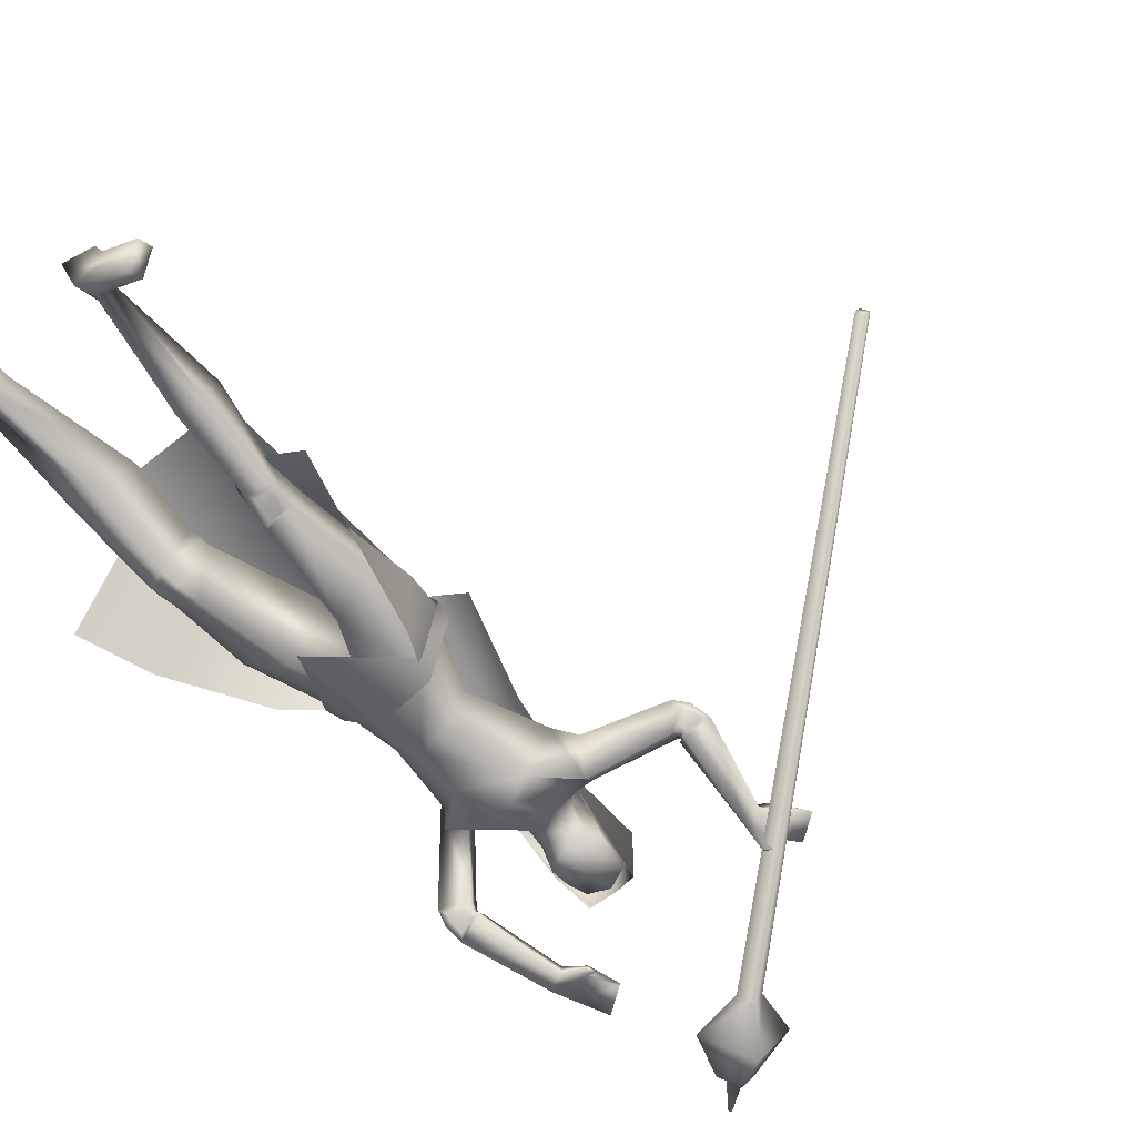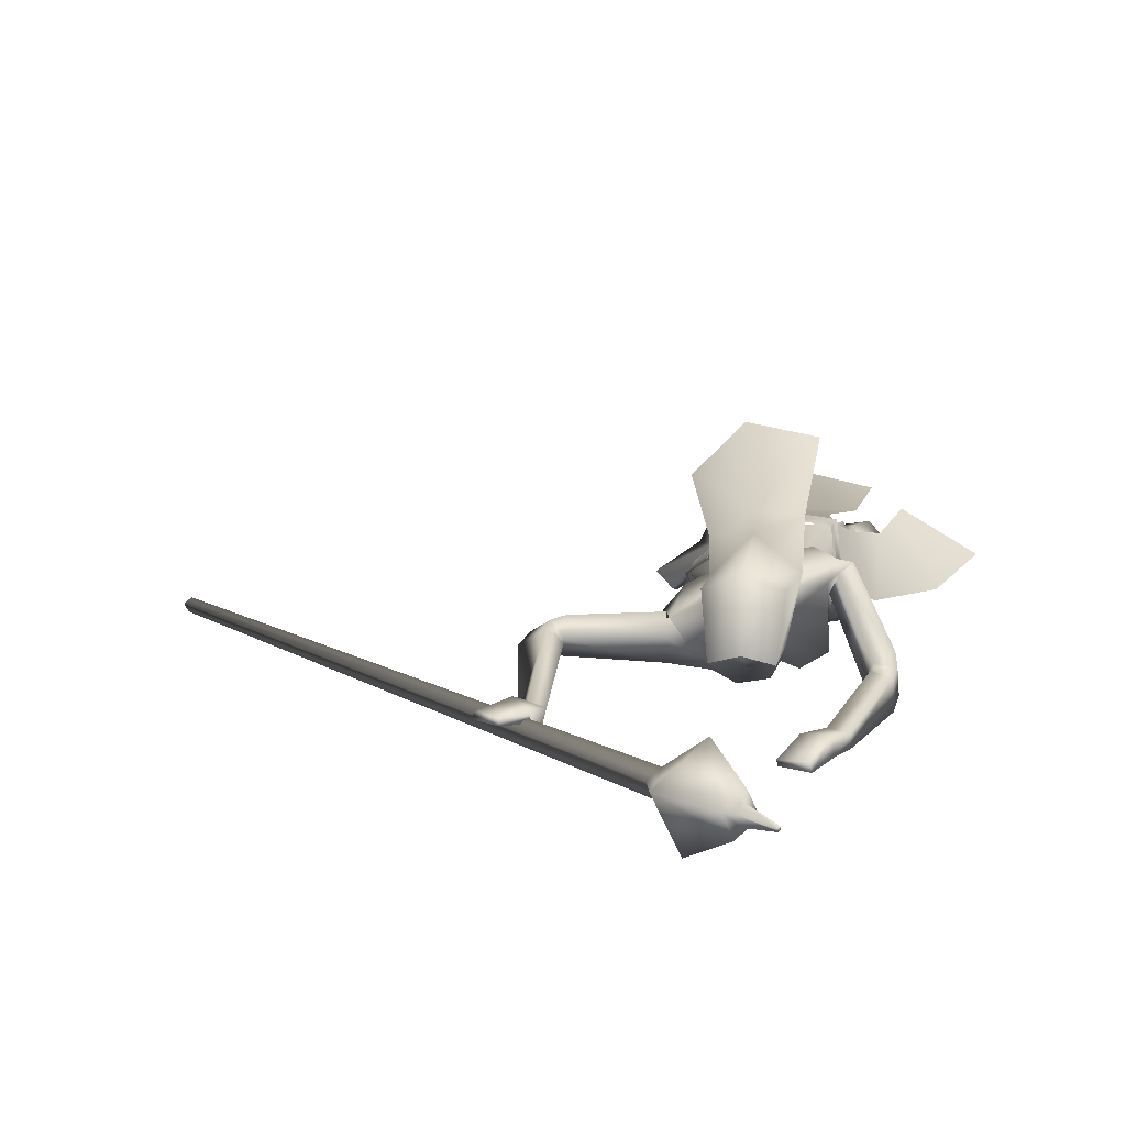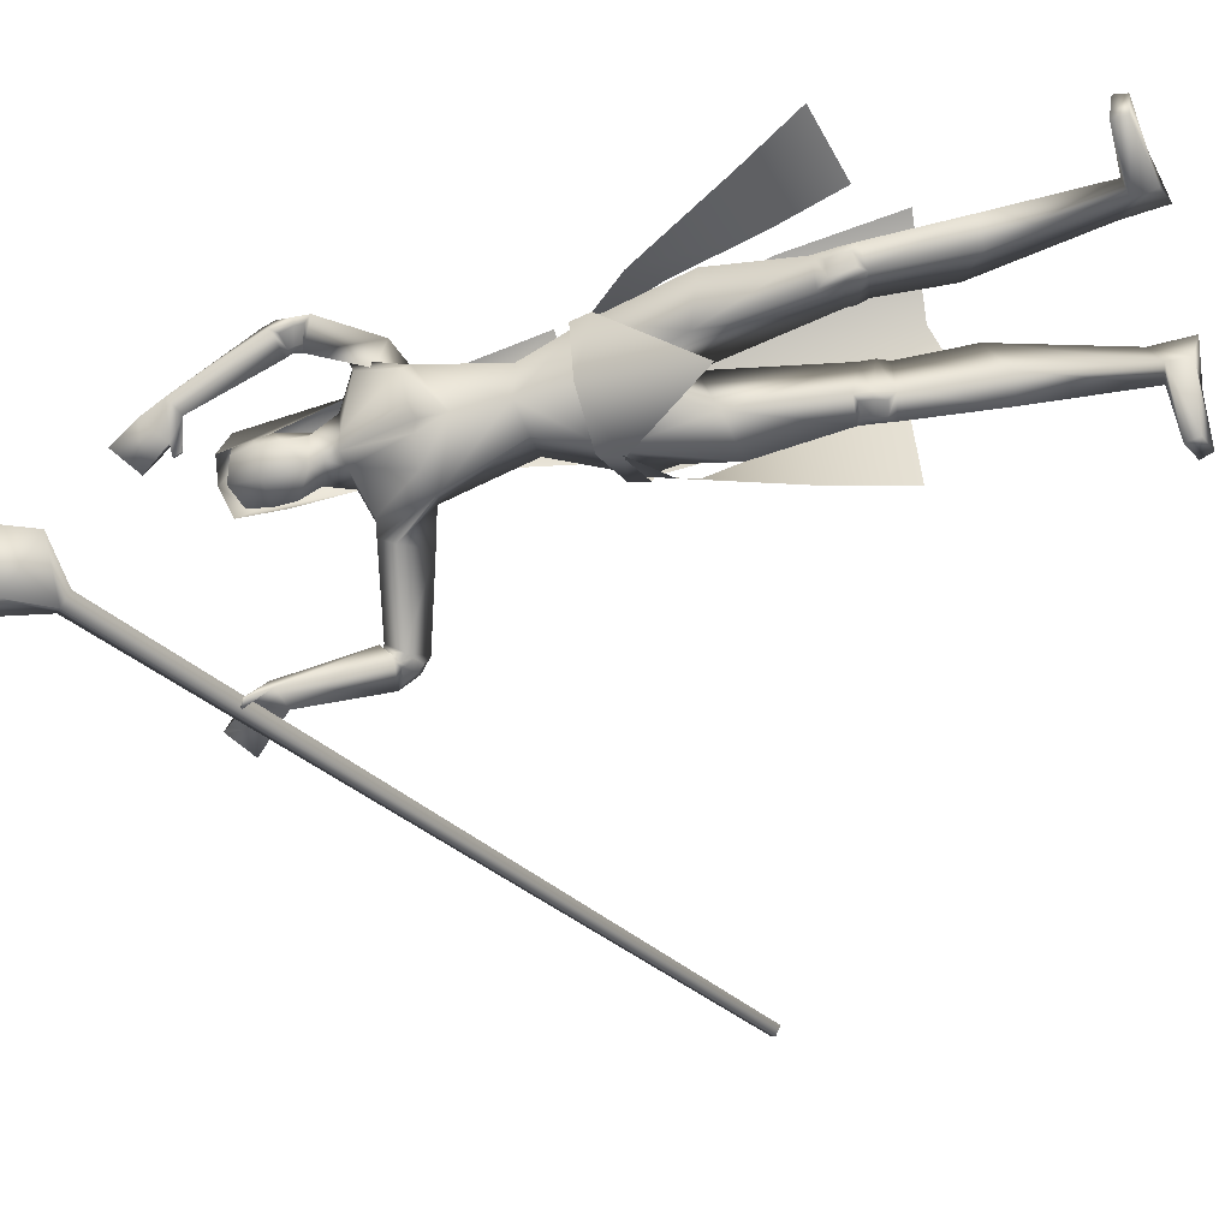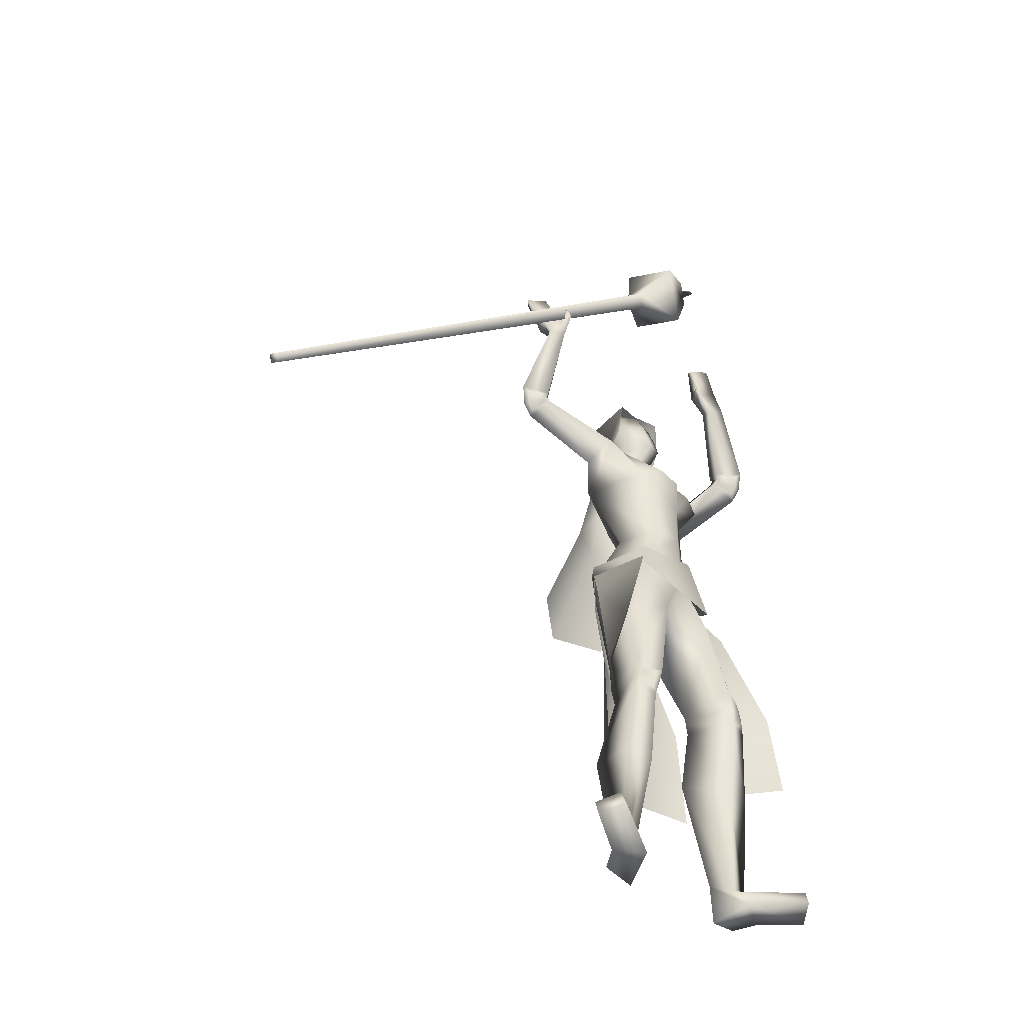
<metadata>
{"format":"obj","ext":"obj","renderer":"f3d","projection":"perspective","resolution":1024,"background":"white","views":[{"elev":-62.5,"azim":-138.9,"up":"+Y"},{"elev":11.1,"azim":9.0,"up":"+Y"},{"elev":-78.0,"azim":104.6,"up":"+Y"},{"elev":-46.4,"azim":-37.3,"up":"+Z"}]}
</metadata>
<code>
o Cube_Cube.001
v -1.141 -0.9816 0.3659
v -1.153 -0.9919 0.3785
v -1.16 -0.9744 0.3865
v -1.148 -0.9642 0.3738
v -0.09025 -1.036 1.316
v -0.1126 -1.055 1.339
v -0.1246 -1.022 1.354
v -0.1022 -1.003 1.33
v -0.0226 -0.9383 1.379
v -0.1047 -1.008 1.465
v -0.06064 -1.126 1.411
v 0.02142 -1.057 1.325
v 0.06103 -1.046 1.436
v 0.02645 -1.076 1.472
v 0.007905 -1.026 1.494
v 0.04248 -0.9964 1.458
v 0.04379 -1.018 1.467
v 0.02806 -1.032 1.484
v 0.03649 -1.054 1.473
v 0.05223 -1.041 1.457
v 0.09999 -1.04 1.519
v 0.09591 -1.044 1.523
v 0.09372 -1.038 1.526
v 0.0978 -1.034 1.522
v 0.1116 -0.9075 0.3873
v 0.097 -0.7841 0.348
v 0.1811 -0.9419 0.3013
v 0.1359 -0.8214 0.2414
v 0.1255 -0.9175 0.3711
v 0.1183 -0.9099 0.4129
v 0.1075 -0.7808 0.334
v 0.1024 -0.7836 0.3744
v -0.05558 -0.7867 0.3197
v 0.01449 -1.073 0.1951
v -0.007485 -0.7234 0.8154
v 0.07702 -0.7903 0.811
v -0.08324 -0.7998 0.8152
v -0.005485 -0.7483 1.058
v 0.06497 -0.7796 1.028
v -0.07594 -0.7796 1.028
v -0.005485 -0.8847 1.059
v 0.0516 -0.9022 1.045
v -0.06258 -0.9022 1.045
v 0.05971 -0.8914 0.9515
v -0.07068 -0.8914 0.9515
v -0.02297 -0.7096 0.6678
v 0.0686 -0.7189 0.6535
v -0.1025 -0.7565 0.6555
v -0.05836 -0.5833 0.443
v 0.08033 -0.607 0.4551
v -0.1571 -0.6841 0.4478
v 0.05581 -0.8093 0.8365
v -0.07663 -0.8335 0.8395
v -0.01396 -0.8029 0.8331
v 0.02966 -0.8818 0.8362
v -0.02709 -0.8921 0.8375
v 0.1356 -0.7688 0.7886
v -0.1542 -0.8771 0.8127
v 0.1193 -0.8119 0.7939
v -0.1159 -0.933 0.81
v -0.0323 -0.7914 0.7818
v -0.03689 -0.7956 0.6494
v 0.08714 -0.7658 0.6962
v -0.136 -0.8359 0.7137
v 0.03174 -0.9789 0.6388
v 0.1136 -0.8952 0.6872
v -0.09145 -0.9972 0.6876
v 0.02704 -0.9796 0.5326
v 0.0778 -0.9344 0.5148
v -0.04211 -0.9797 0.5204
v -0.0238 -0.8497 0.4924
v 0.06118 -0.8418 0.5091
v -0.09123 -0.8992 0.5162
v 0.2404 -0.9128 0.8587
v -0.3328 -0.8743 0.8323
v 0.2038 -0.9297 0.8824
v -0.3322 -0.912 0.8565
v 0.2438 -0.9712 0.8166
v -0.3754 -0.9054 0.7862
v 0.1852 -0.9677 0.8479
v -0.349 -0.9501 0.822
v 0.2395 -0.9476 0.9065
v -0.3611 -0.8901 0.8724
v 0.2007 -0.9391 0.8987
v -0.3316 -0.9166 0.8645
v 0.2413 -1.013 0.8852
v -0.4153 -0.9273 0.8536
v 0.1852 -0.9814 0.8748
v -0.3573 -0.9547 0.8423
v 0.112 -0.9057 0.3874
v -0.09776 -0.9839 0.397
v -0.04816 -0.8071 0.315
v 0.09746 -0.7858 0.3418
v -0.1689 -0.8863 0.3542
v 0.06508 -1.014 0.2205
v -0.0709 -1.031 0.205
v -0.01917 -0.8731 0.2283
v 0.1168 -0.7968 0.268
v -0.1661 -0.8804 0.2898
v -0.04298 -0.8289 0.2499
v 0.1348 -1.015 0.001147
v -0.1578 -1.001 -0.005973
v 0.08183 -1.05 0.006668
v -0.1001 -1.028 -0.0105
v 0.03049 -0.9525 -0.03696
v -0.0668 -0.9174 -0.03644
v 0.125 -0.9243 0.02178
v -0.1592 -0.9158 0.03173
v 0.1381 -1.026 -0.07727
v -0.1664 -1.007 -0.07132
v 0.08961 -1.047 -0.08118
v -0.1161 -1.02 -0.08179
v 0.03564 -0.9518 -0.07858
v -0.07905 -0.9173 -0.08996
v 0.1191 -0.95 -0.07818
v -0.1607 -0.9291 -0.07723
v 0.1615 -0.9834 -0.5683
v -0.2487 -1 -0.5683
v 0.1005 -1.031 -0.5675
v -0.1793 -1.03 -0.5618
v 0.06179 -0.9589 -0.5926
v -0.1595 -0.9513 -0.59
v 0.1286 -0.9455 -0.5764
v -0.2281 -0.9559 -0.5762
v 0.09016 -1.002 -0.5223
v -0.1814 -0.9988 -0.5192
v 0.1274 -0.9914 -0.5153
v -0.2198 -0.9962 -0.512
v 0.05761 -0.96 -0.5007
v -0.1583 -0.9496 -0.501
v 0.09352 -0.9451 -0.5119
v -0.1973 -0.9435 -0.5105
v 0.264 -1.03 -0.5245
v -0.3421 -1.064 -0.529
v 0.2307 -1.074 -0.5064
v -0.3019 -1.098 -0.5056
v 0.2294 -1.082 -0.5374
v -0.2965 -1.107 -0.5357
v 0.2591 -1.03 -0.5522
v -0.3351 -1.064 -0.5562
v 0.1187 -1.028 1.179
v -0.4412 -0.9834 1.103
v 0.06288 -1.034 1.149
v -0.3956 -0.9846 1.148
v 0.1231 -1.043 1.188
v -0.4526 -0.9972 1.105
v 0.06429 -1.045 1.146
v -0.3945 -0.9966 1.148
v 0.1379 -0.9993 1.062
v -0.3313 -0.9869 1.051
v 0.1782 -1.004 1.075
v -0.3672 -0.9822 1.027
v 0.1783 -1.031 1.076
v -0.3843 -1.004 1.028
v 0.14 -1.021 1.059
v -0.3396 -1.004 1.043
v 0.02125 -0.9831 0.3799
v 0.1559 -0.9528 0.1839
v -0.1722 -0.9788 0.1863
v 0.0964 -1.004 1.091
v -0.3491 -0.9805 1.096
v 0.1496 -0.9965 1.12
v -0.3904 -0.9695 1.049
v 0.1563 -1.031 1.129
v -0.4074 -1.001 1.056
v 0.1035 -1.034 1.091
v -0.3556 -1.006 1.091
v 0.08014 -1.044 1.09
v -0.3557 -1.037 1.098
v 0.07805 -1.04 1.09
v -0.3546 -1.035 1.102
v 0.08572 -1.044 1.073
v -0.3397 -1.035 1.089
v 0.08318 -1.039 1.073
v -0.3385 -1.033 1.094
v 0.02074 -0.9355 -0.2302
v -0.08874 -0.9069 -0.2425
v 0.1132 -0.9003 -0.2384
v -0.186 -0.8876 -0.2379
v 0.1333 -1.016 -0.2736
v -0.191 -1.007 -0.2664
v 0.07441 -1.029 -0.2724
v -0.1313 -1.01 -0.2735
v 0.1626 -0.7736 0.7886
v -0.1615 -0.8706 0.7945
v 0.1386 -0.7956 0.7991
v -0.1526 -0.9137 0.8194
v 0.1165 -0.8281 0.7559
v -0.1629 -0.9648 0.785
v 0.1579 -0.8084 0.7214
v -0.1972 -0.9101 0.7285
v 0.06693 -0.9862 0.701
v 0.01533 -1.006 0.7034
v 0.1187 -0.9547 0.6995
v -0.04421 -1.016 0.7071
v 0.2458 -0.9356 0.8812
v -0.357 -0.8796 0.8494
v 0.2071 -0.9414 0.8932
v -0.3434 -0.9138 0.8629
v 0.2482 -0.9938 0.8447
v -0.4006 -0.9118 0.811
v 0.1896 -0.9798 0.8621
v -0.3622 -0.9512 0.8322
v 0.02956 -0.9542 -0.05422
v -0.06928 -0.9173 -0.06671
v 0.1249 -0.9407 -0.02568
v -0.1605 -0.9181 -0.02473
v 0.1379 -1.023 -0.04115
v -0.1615 -1.002 -0.03575
v 0.08453 -1.052 -0.04112
v -0.1045 -1.022 -0.04279
v 0.09833 -1.051 -0.04087
v -0.1181 -1.023 -0.04053
v 0.128 -1.034 -0.04087
v -0.1499 -1.012 -0.0366
v 0.1015 -1.048 -0.06588
v -0.1254 -1.022 -0.06487
v 0.128 -1.036 -0.06414
v -0.153 -1.014 -0.05957
v 0.09813 -1.052 -0.01591
v -0.1142 -1.023 -0.01585
v 0.1246 -1.034 -0.01758
v -0.1433 -1.01 -0.01409
v 0.2006 -0.986 0.8561
v -0.372 -0.946 0.8254
v 0.2342 -0.9941 0.8462
v -0.3941 -0.9233 0.8132
v 0.199 -0.9895 0.8673
v -0.3722 -0.9484 0.8351
v 0.2296 -1.006 0.8718
v -0.4033 -0.9332 0.84
v 0.2008 -0.9772 0.8423
v -0.364 -0.9419 0.813
v 0.233 -0.9829 0.8298
v -0.3833 -0.9195 0.7987
v 0.005906 -0.9113 0.8424
v 0.03281 -0.9747 0.6956
v -0.005485 -0.7858 0.8899
v 0.03202 -0.8053 0.8814
v -0.04299 -0.8053 0.8814
v -0.005485 -0.7385 0.9484
v 0.05289 -0.8273 0.9512
v -0.06386 -0.8273 0.9512
v 0.04897 -0.7876 1.029
v -0.05994 -0.7876 1.029
v -0.005485 -0.7792 1.041
v 0.03866 -0.8793 0.8898
v -0.04963 -0.8793 0.8898
v -0.005485 -0.8935 0.8706
v 0.04164 -0.8851 1.025
v -0.05261 -0.8851 1.025
v -0.005485 -0.8912 1.043
v 0.04811 -0.9085 0.9308
v -0.05908 -0.9085 0.9308
v -0.005485 -0.9425 0.8938
v 0.3676 -0.9138 -0.05471
v 0.2141 -0.8327 -0.09974
v -0.1466 -0.9283 -0.09976
v -0.2722 -1.056 -0.08701
v -0.1912 -0.9219 0.2645
v -0.1589 -1.055 0.3012
v -0.1692 -0.8845 0.3604
v -0.09715 -0.9842 0.3966
v 0.03155 -1.005 0.426
v -0.06262 -0.7892 0.1714
v -0.1714 -0.8868 0.3872
v -0.1803 -0.8894 0.3474
v -0.09686 -0.9911 0.4229
v -0.1159 -0.9895 0.3783
v -0.05684 -0.759 -0.1729
v 0.1488 -0.8063 -0.1913
v -0.05647 -0.8039 0.1767
v 0.08626 -0.7904 0.2294
v -0.05141 -0.7976 0.311
v 0.1028 -0.7838 0.3377
v -0.1736 -0.8881 0.3506
v -0.1712 -0.8865 0.2353
v -0.1798 -0.9275 -0.2091
v -0.0503 -0.8097 0.05205
v 0.129 -0.812 0.05528
v -0.1848 -0.9275 0.04082
v 0.05662 -0.8074 0.9901
v -0.06759 -0.8074 0.9901
v -0.005485 -0.7588 0.9949
v 0.04967 -0.8968 0.978
v -0.06064 -0.8968 0.978
v -0.005485 -0.9189 0.9809
v 0.0516 -0.9022 1.045
v 0.2923 -0.9597 0.09026
v 0.1778 -0.8566 0.05215
v -0.1664 -0.9222 0.06533
v -0.2296 -1.067 0.06962
f 1 2 3
f 1 3 4
f 1 5 6
f 1 6 2
f 2 6 7
f 2 7 3
f 3 7 8
f 3 8 4
f 5 1 4
f 5 4 8
f 5 8 9
f 5 9 12
f 8 7 10
f 8 10 9
f 7 6 11
f 7 11 10
f 6 5 12
f 6 12 11
f 11 12 13
f 11 13 14
f 10 11 14
f 10 14 15
f 9 10 15
f 9 15 16
f 12 9 16
f 12 16 13
f 13 16 17
f 13 17 20
f 16 15 18
f 16 18 17
f 15 14 19
f 15 19 18
f 14 13 20
f 14 20 19
f 19 20 21
f 19 21 22
f 18 19 22
f 18 22 23
f 17 18 23
f 17 23 24
f 20 17 24
f 20 24 21
f 21 24 23
f 21 23 22
f 26 25 27
f 26 27 28
f 29 31 32
f 29 32 30
f 31 265 33
f 31 33 32
f 29 30 264
f 29 264 34
f 36 35 38
f 36 38 39
f 38 35 37
f 38 37 40
f 39 38 41
f 39 41 42
f 41 38 40
f 41 40 43
f 36 39 42
f 36 42 44
f 43 40 37
f 43 37 45
f 35 36 47
f 35 47 46
f 48 37 35
f 48 35 46
f 46 47 50
f 46 50 49
f 51 48 46
f 51 46 49
f 52 55 59
f 52 59 57
f 60 56 53
f 60 53 58
f 52 57 61
f 52 61 54
f 61 58 53
f 61 53 54
f 61 57 63
f 61 63 62
f 64 58 61
f 64 61 62
f 66 65 68
f 66 68 69
f 68 65 67
f 68 67 70
f 62 63 72
f 62 72 71
f 73 64 62
f 73 62 71
f 63 66 69
f 63 69 72
f 70 67 64
f 70 64 73
f 71 72 93
f 71 93 92
f 94 73 71
f 94 71 92
f 72 69 90
f 72 90 93
f 91 70 73
f 91 73 94
f 93 98 100
f 93 100 92
f 100 99 94
f 100 94 92
f 117 119 121
f 117 121 123
f 122 120 118
f 122 118 124
f 129 121 119
f 129 119 125
f 120 122 130
f 120 130 126
f 131 123 121
f 131 121 129
f 122 124 132
f 122 132 130
f 127 117 123
f 127 123 131
f 124 118 128
f 124 128 132
f 127 125 135
f 127 135 133
f 136 126 128
f 136 128 134
f 117 127 133
f 117 133 139
f 134 128 118
f 134 118 140
f 125 119 137
f 125 137 135
f 138 120 126
f 138 126 136
f 119 117 139
f 119 139 137
f 140 118 120
f 140 120 138
f 135 137 139
f 135 139 133
f 140 138 136
f 140 136 134
f 141 143 147
f 141 147 145
f 148 144 142
f 148 142 146
f 68 157 90
f 68 90 69
f 91 157 68
f 91 68 70
f 90 157 95
f 90 95 158
f 96 157 91
f 96 91 159
f 90 158 98
f 90 98 93
f 99 159 91
f 99 91 94
f 149 160 162
f 149 162 151
f 163 161 150
f 163 150 152
f 160 143 141
f 160 141 162
f 142 144 161
f 142 161 163
f 151 162 164
f 151 164 153
f 165 163 152
f 165 152 154
f 162 141 145
f 162 145 164
f 146 142 163
f 146 163 165
f 166 147 143
f 166 143 160
f 144 148 167
f 144 167 161
f 153 164 166
f 153 166 155
f 167 165 154
f 167 154 156
f 164 145 147
f 164 147 166
f 148 146 165
f 148 165 167
f 166 160 170
f 166 170 168
f 171 161 167
f 171 167 169
f 155 166 168
f 155 168 172
f 169 167 156
f 169 156 173
f 160 149 174
f 160 174 170
f 175 150 161
f 175 161 171
f 149 155 172
f 149 172 174
f 173 156 150
f 173 150 175
f 172 168 170
f 172 170 174
f 171 169 173
f 171 173 175
f 115 178 176
f 115 176 113
f 177 179 116
f 177 116 114
f 178 131 129
f 178 129 176
f 130 132 179
f 130 179 177
f 109 180 178
f 109 178 115
f 179 181 110
f 179 110 116
f 180 127 131
f 180 131 178
f 132 128 181
f 132 181 179
f 111 182 180
f 111 180 109
f 181 183 112
f 181 112 110
f 182 125 127
f 182 127 180
f 128 126 183
f 128 183 181
f 113 176 182
f 113 182 111
f 183 177 114
f 183 114 112
f 176 129 125
f 176 125 182
f 126 130 177
f 126 177 183
f 95 97 105
f 95 105 103
f 106 97 96
f 106 96 104
f 98 158 101
f 98 101 107
f 102 159 99
f 102 99 108
f 97 98 107
f 97 107 105
f 108 99 97
f 108 97 106
f 101 158 95
f 101 95 103
f 96 159 102
f 96 102 104
f 82 84 149
f 82 149 151
f 150 85 83
f 150 83 152
f 82 151 153
f 82 153 86
f 154 152 83
f 154 83 87
f 84 88 155
f 84 155 149
f 156 89 85
f 156 85 150
f 86 153 155
f 86 155 88
f 156 154 87
f 156 87 89
f 59 186 184
f 59 184 57
f 185 187 60
f 185 60 58
f 186 76 74
f 186 74 184
f 75 77 187
f 75 187 185
f 66 188 186
f 66 186 59
f 187 189 67
f 187 67 60
f 188 80 76
f 188 76 186
f 77 81 189
f 77 189 187
f 63 190 188
f 63 188 66
f 189 191 64
f 189 64 67
f 190 78 80
f 190 80 188
f 81 79 191
f 81 191 189
f 57 184 190
f 57 190 63
f 191 185 58
f 191 58 64
f 184 74 78
f 184 78 190
f 79 75 185
f 79 185 191
f 97 100 98
f 99 100 97
f 95 157 97
f 97 157 96
f 59 194 66
f 67 195 60
f 55 192 194
f 55 194 59
f 195 193 56
f 195 56 60
f 65 66 194
f 65 194 192
f 195 67 65
f 195 65 193
f 76 198 196
f 76 196 74
f 197 199 77
f 197 77 75
f 198 84 82
f 198 82 196
f 83 85 199
f 83 199 197
f 74 196 200
f 74 200 78
f 201 197 75
f 201 75 79
f 196 82 86
f 196 86 200
f 87 83 197
f 87 197 201
f 80 202 198
f 80 198 76
f 199 203 81
f 199 81 77
f 202 88 84
f 202 84 198
f 85 89 203
f 85 203 199
f 107 206 204
f 107 204 105
f 205 207 108
f 205 108 106
f 206 115 113
f 206 113 204
f 114 116 207
f 114 207 205
f 101 208 206
f 101 206 107
f 207 209 102
f 207 102 108
f 208 109 115
f 208 115 206
f 116 110 209
f 116 209 207
f 105 204 210
f 105 210 103
f 211 205 106
f 211 106 104
f 204 113 111
f 204 111 210
f 112 114 205
f 112 205 211
f 210 111 216
f 210 216 212
f 217 112 211
f 217 211 213
f 103 210 212
f 103 212 220
f 213 211 104
f 213 104 221
f 109 208 214
f 109 214 218
f 215 209 110
f 215 110 219
f 208 101 222
f 208 222 214
f 223 102 209
f 223 209 215
f 111 109 218
f 111 218 216
f 219 110 112
f 219 112 217
f 101 103 220
f 101 220 222
f 221 104 102
f 221 102 223
f 220 212 214
f 220 214 222
f 215 213 221
f 215 221 223
f 212 216 218
f 212 218 214
f 219 217 213
f 219 213 215
f 88 202 224
f 88 224 228
f 225 203 89
f 225 89 229
f 202 80 232
f 202 232 224
f 233 81 203
f 233 203 225
f 200 86 230
f 200 230 226
f 231 87 201
f 231 201 227
f 78 200 226
f 78 226 234
f 227 201 79
f 227 79 235
f 86 88 228
f 86 228 230
f 229 89 87
f 229 87 231
f 80 78 234
f 80 234 232
f 235 79 81
f 235 81 233
f 234 226 224
f 234 224 232
f 225 227 235
f 225 235 233
f 226 230 228
f 226 228 224
f 229 231 227
f 229 227 225
f 192 55 236
f 192 236 237
f 236 56 193
f 236 193 237
f 65 192 237
f 237 193 65
f 253 247 239
f 253 239 242
f 240 248 254
f 240 254 243
f 238 241 242
f 238 242 239
f 243 241 238
f 243 238 240
f 250 244 246
f 250 246 252
f 246 245 251
f 246 251 252
f 255 249 247
f 255 247 253
f 248 249 255
f 248 255 254
f 52 239 247
f 52 247 55
f 248 240 53
f 248 53 56
f 52 54 238
f 52 238 239
f 238 54 53
f 238 53 240
f 55 247 249
f 55 249 236
f 249 248 56
f 249 56 236
f 262 260 261
f 262 261 263
f 269 34 264
f 269 264 268
f 267 266 33
f 267 33 265
f 269 268 266
f 269 266 267
f 274 275 273
f 274 273 272
f 274 272 277
f 274 277 276
f 273 280 279
f 273 279 272
f 280 271 270
f 280 270 279
f 277 272 279
f 277 279 281
f 281 279 270
f 281 270 278
f 242 282 285
f 242 285 253
f 282 244 250
f 282 250 285
f 245 283 286
f 245 286 251
f 283 243 254
f 283 254 286
f 244 282 284
f 244 284 246
f 282 242 241
f 282 241 284
f 243 283 284
f 243 284 241
f 283 245 246
f 283 246 284
f 286 287 252
f 286 252 251
f 285 250 252
f 285 252 287
f 286 254 255
f 286 255 287
f 285 287 255
f 285 255 253
f 27 289 290
f 27 290 28
f 289 256 257
f 289 257 290
f 260 291 292
f 260 292 261
f 291 258 259
f 291 259 292

</code>
